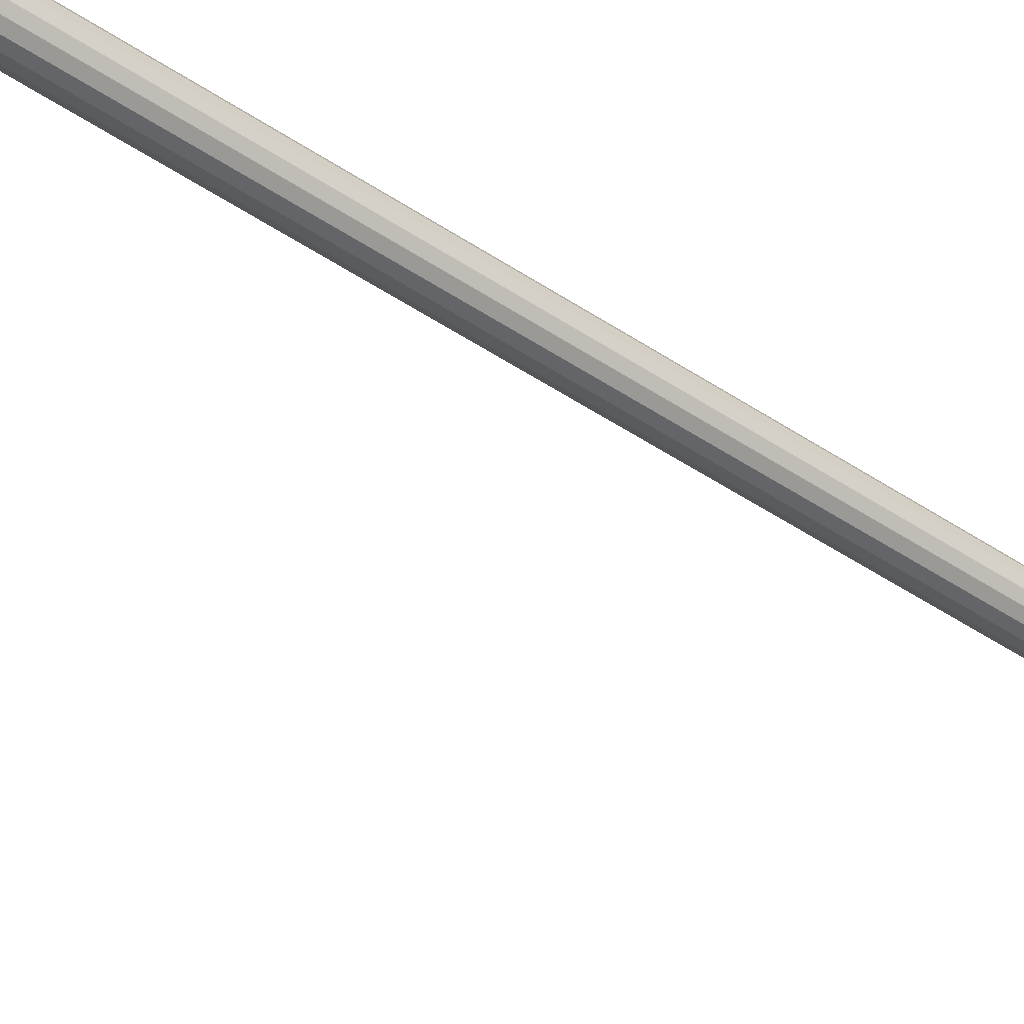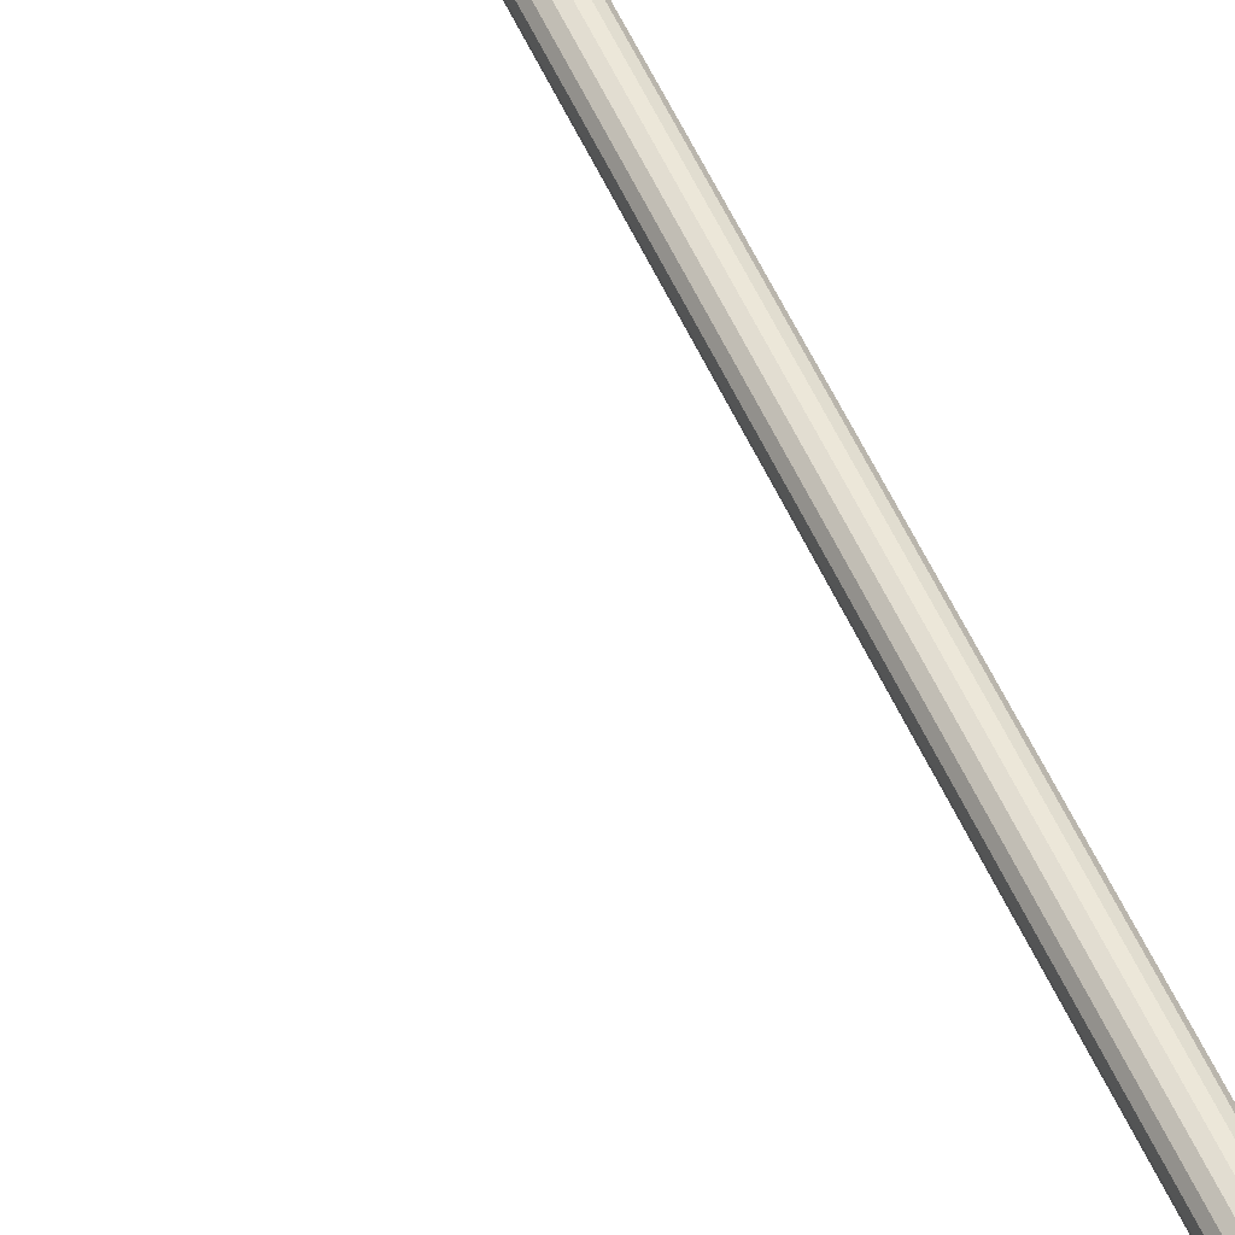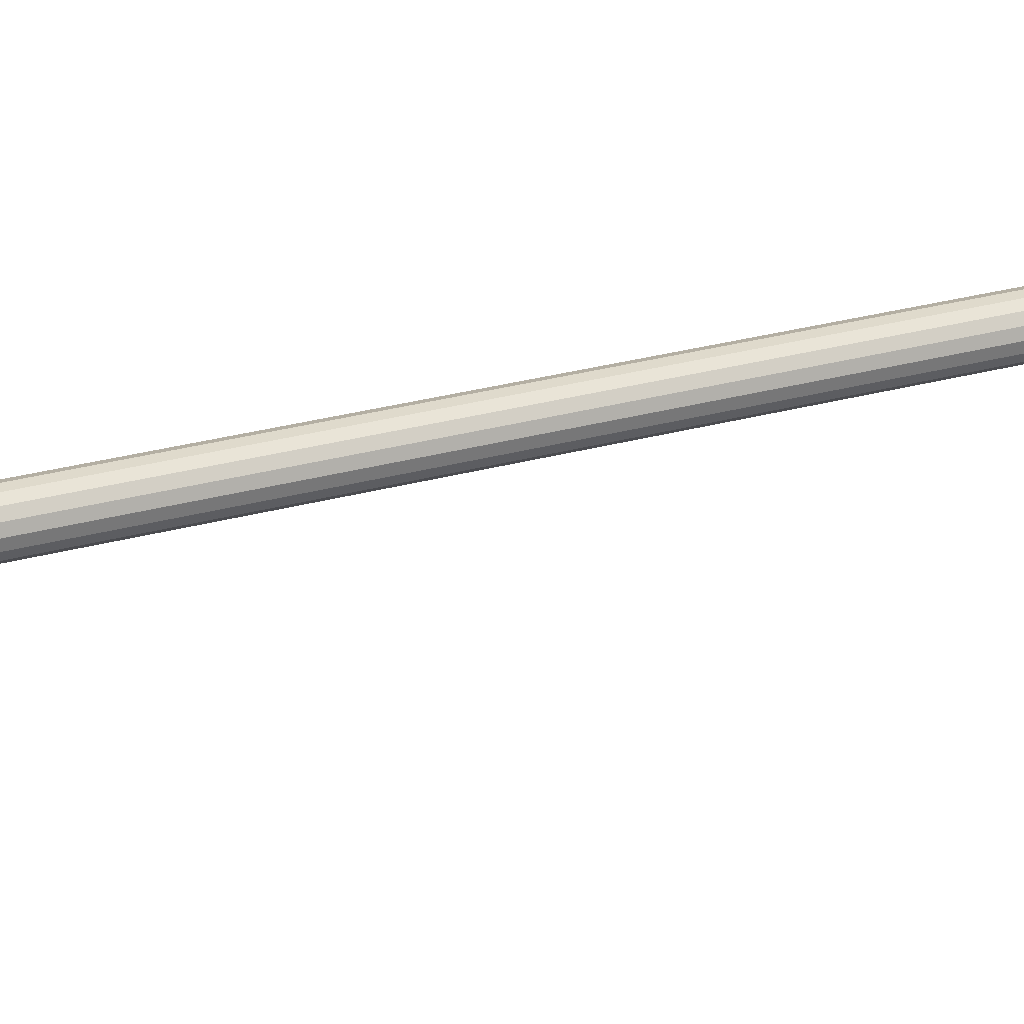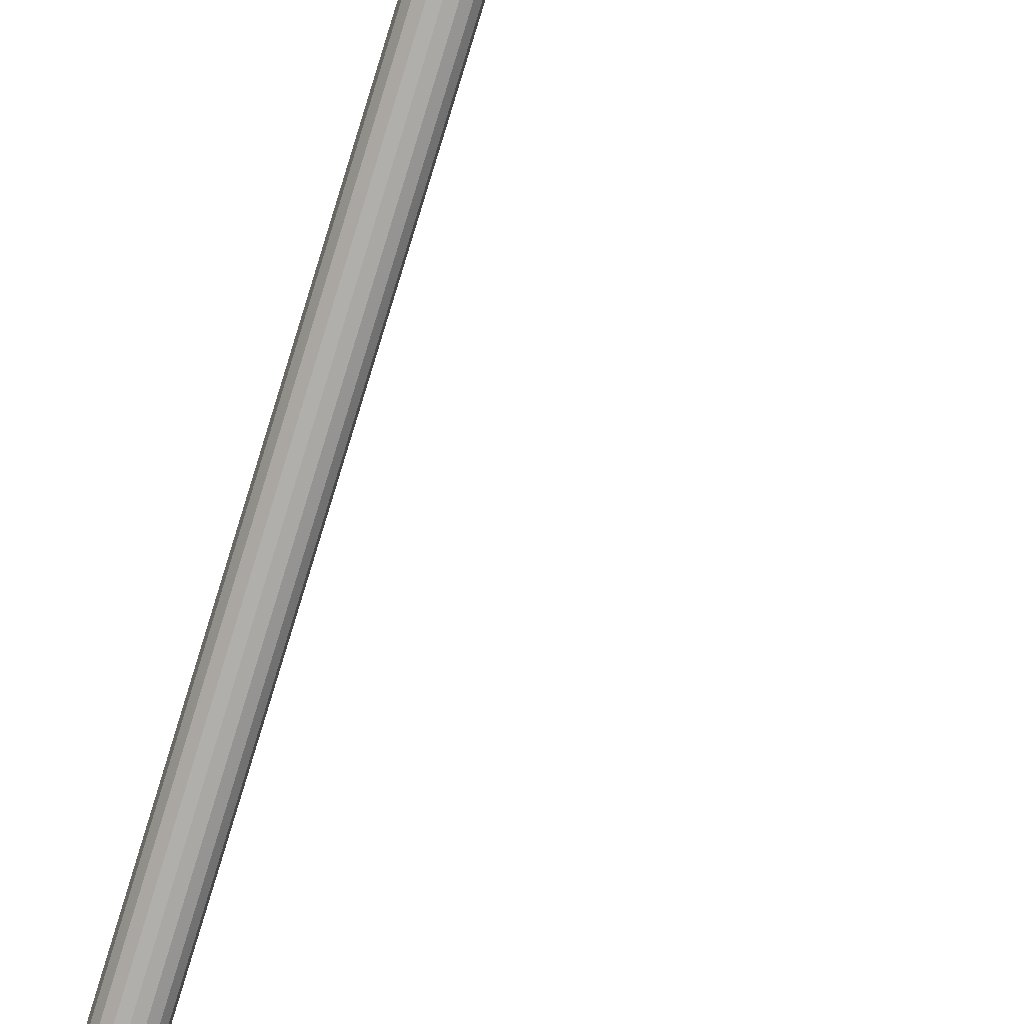
<metadata>
{"format":"obj","ext":"obj","renderer":"f3d","projection":"perspective","resolution":1024,"background":"white","views":[{"elev":-42.4,"azim":-129.7,"up":"+Z"},{"elev":54.9,"azim":156.3,"up":"+Z"},{"elev":21.9,"azim":62.0,"up":"+Z"},{"elev":-78.2,"azim":-17.0,"up":"+Z"}]}
</metadata>
<code>
o Hole
v 0 0 -0.1
v -0.01951 0 -0.09808
v -0.03827 0 -0.09239
v -0.05556 0 -0.08315
v -0.07071 0 -0.07071
v -0.08315 0 -0.05556
v -0.09239 0 -0.03827
v -0.09808 0 -0.01951
v -0.1 0 0
v -0.09808 0 0.01951
v -0.09239 0 0.03827
v -0.08315 0 0.05556
v -0.07071 0 0.07071
v -0.05556 0 0.08315
v -0.03827 0 0.09239
v -0.01951 0 0.09808
v 0 0 0.1
v 0.01951 0 0.09808
v 0.03827 0 0.09239
v 0.05556 0 0.08315
v 0.07071 0 0.07071
v 0.08315 0 0.05556
v 0.09239 0 0.03827
v 0.09808 0 0.01951
v 0.1 0 0
v 0.09808 0 -0.01951
v 0.09239 0 -0.03827
v 0.08315 0 -0.05556
v 0.07071 0 -0.07071
v 0.05556 0 -0.08315
v 0.03827 0 -0.09239
v 0.01951 0 -0.09808
v -0 0 0
v 0 0 -0.03031
v -0.0116 0 -0.02801
v -0.02143 0 -0.02143
v -0.02801 0 -0.0116
v -0.03031 0 0
v -0.02801 0 0.0116
v -0.02143 0 0.02143
v -0.0116 0 0.02801
v 0 0 0.03031
v 0.0116 0 0.02801
v 0.02143 0 0.02143
v 0.02801 0 0.0116
v 0.03031 0 0
v 0.02801 0 -0.0116
v 0.02143 0 -0.02143
v 0.0116 0 -0.02801
v 0 0 -0.03031
v -0.0116 0 -0.02801
v -0.02143 0 -0.02143
v -0.02801 0 -0.0116
v -0.03031 0 0
v -0.02801 0 0.0116
v -0.02143 0 0.02143
v -0.0116 0 0.02801
v 0 0 0.03031
v 0.0116 0 0.02801
v 0.02143 0 0.02143
v 0.02801 0 0.0116
v 0.03031 0 0
v 0.02801 0 -0.0116
v 0.02143 0 -0.02143
v 0.0116 0 -0.02801
v 0 2.48 -0.03031
v -0.0116 2.48 -0.02801
v -0.02143 2.48 -0.02143
v -0.02801 2.48 -0.0116
v -0.03031 2.48 0
v -0.02801 2.48 0.0116
v -0.02143 2.48 0.02143
v -0.0116 2.48 0.02801
v 0 2.48 0.03031
v 0.0116 2.48 0.02801
v 0.02143 2.48 0.02143
v 0.02801 2.48 0.0116
v 0.03031 2.48 0
v 0.02801 2.48 -0.0116
v 0.02143 2.48 -0.02143
v 0.0116 2.48 -0.02801
v 0 2.48 -0.03031
v -0.0116 2.48 -0.02801
v -0.02143 2.48 -0.02143
v -0.02801 2.48 -0.0116
v -0.03031 2.48 0
v -0.02801 2.48 0.0116
v -0.02143 2.48 0.02143
v -0.0116 2.48 0.02801
v 0 2.48 0.03031
v 0.0116 2.48 0.02801
v 0.02143 2.48 0.02143
v 0.02801 2.48 0.0116
v 0.03031 2.48 0
v 0.02801 2.48 -0.0116
v 0.02143 2.48 -0.02143
v 0.0116 2.48 -0.02801
v 0 2.486 -0.01946
v -0.007446 2.486 -0.01798
v -0.01376 2.486 -0.01376
v -0.01798 2.486 -0.007446
v -0.01946 2.486 0
v -0.01798 2.486 0.007446
v -0.01376 2.486 0.01376
v -0.007446 2.486 0.01798
v 0 2.486 0.01946
v 0.007446 2.486 0.01798
v 0.01376 2.486 0.01376
v 0.01798 2.486 0.007446
v 0.01946 2.486 0
v 0.01798 2.486 -0.007446
v 0.01376 2.486 -0.01376
v 0.007446 2.486 -0.01798
v 0 2.491 0
v 0.4186 2.248 0.03579
v 0.0138 2.042 0.008554
v 0.0138 2.454 0.008554
v 0.09225 2.417 -0.01817
v 0.2014 2.364 -0.02856
v 0.3089 2.31 -0.011
v 0.3089 2.185 -0.011
v 0.1997 2.13 -0.02856
v 0.09225 2.078 -0.01817
f 13 33 12
f 27 33 26
f 14 33 13
f 28 33 27
f 15 33 14
f 2 33 1
f 29 33 28
f 16 33 15
f 3 33 2
f 30 33 29
f 17 33 16
f 4 33 3
f 31 33 30
f 18 33 17
f 5 33 4
f 32 33 31
f 19 33 18
f 6 33 5
f 1 33 32
f 20 33 19
f 7 33 6
f 21 33 20
f 8 33 7
f 22 33 21
f 9 33 8
f 23 33 22
f 10 33 9
f 24 33 23
f 11 33 10
f 25 33 24
f 12 33 11
f 26 33 25
f 43 58 42
f 36 51 35
f 44 59 43
f 37 52 36
f 45 60 44
f 38 53 37
f 46 61 45
f 39 54 38
f 47 62 46
f 40 55 39
f 48 63 47
f 41 56 40
f 49 64 48
f 42 57 41
f 35 50 34
f 34 65 49
f 74 57 58
f 67 50 51
f 66 65 50
f 75 58 59
f 68 51 52
f 76 59 60
f 69 52 53
f 77 60 61
f 70 53 54
f 78 61 62
f 71 54 55
f 79 62 63
f 72 55 56
f 80 63 64
f 73 56 57
f 81 64 65
f 79 94 78
f 72 87 71
f 80 95 79
f 73 88 72
f 81 96 80
f 74 89 73
f 67 82 66
f 66 97 81
f 75 90 74
f 68 83 67
f 76 91 75
f 69 84 68
f 77 92 76
f 70 85 69
f 78 93 77
f 71 86 70
f 85 100 84
f 109 92 93
f 102 85 86
f 110 93 94
f 103 86 87
f 111 94 95
f 104 87 88
f 112 95 96
f 105 88 89
f 113 96 97
f 90 105 89
f 99 82 83
f 82 113 97
f 107 90 91
f 100 83 84
f 108 91 92
f 106 114 105
f 99 114 98
f 98 114 113
f 107 114 106
f 100 114 99
f 108 114 107
f 101 114 100
f 109 114 108
f 102 114 101
f 110 114 109
f 103 114 102
f 111 114 110
f 104 114 103
f 112 114 111
f 105 114 104
f 113 114 112
f 117 123 116
f 118 122 123
f 119 121 122
f 121 120 115
f 43 59 58
f 36 52 51
f 44 60 59
f 37 53 52
f 45 61 60
f 38 54 53
f 46 62 61
f 39 55 54
f 47 63 62
f 40 56 55
f 48 64 63
f 41 57 56
f 49 65 64
f 42 58 57
f 35 51 50
f 34 50 65
f 74 73 57
f 67 66 50
f 66 81 65
f 75 74 58
f 68 67 51
f 76 75 59
f 69 68 52
f 77 76 60
f 70 69 53
f 78 77 61
f 71 70 54
f 79 78 62
f 72 71 55
f 80 79 63
f 73 72 56
f 81 80 64
f 79 95 94
f 72 88 87
f 80 96 95
f 73 89 88
f 81 97 96
f 74 90 89
f 67 83 82
f 66 82 97
f 75 91 90
f 68 84 83
f 76 92 91
f 69 85 84
f 77 93 92
f 70 86 85
f 78 94 93
f 71 87 86
f 85 101 100
f 109 108 92
f 102 101 85
f 110 109 93
f 103 102 86
f 111 110 94
f 104 103 87
f 112 111 95
f 105 104 88
f 113 112 96
f 90 106 105
f 99 98 82
f 82 98 113
f 107 106 90
f 100 99 83
f 108 107 91
f 117 118 123
f 118 119 122
f 119 120 121

</code>
